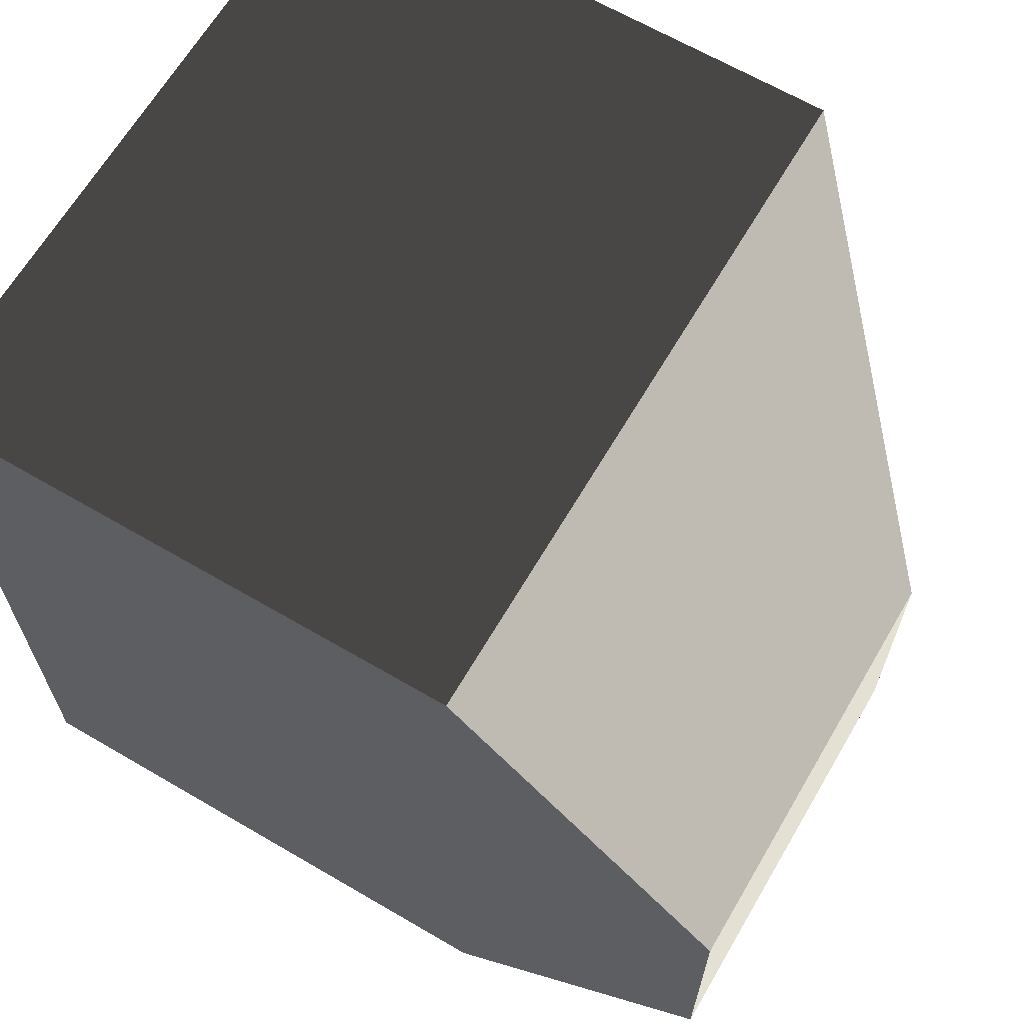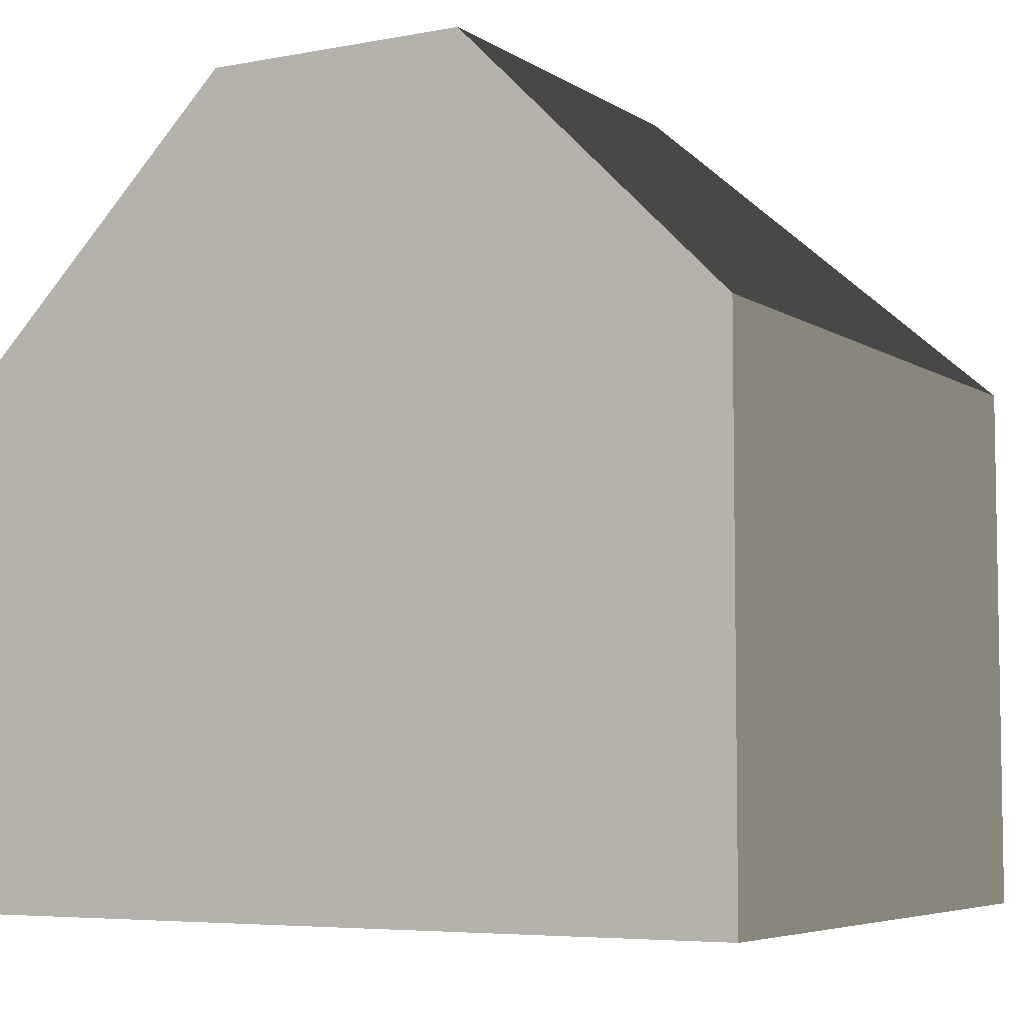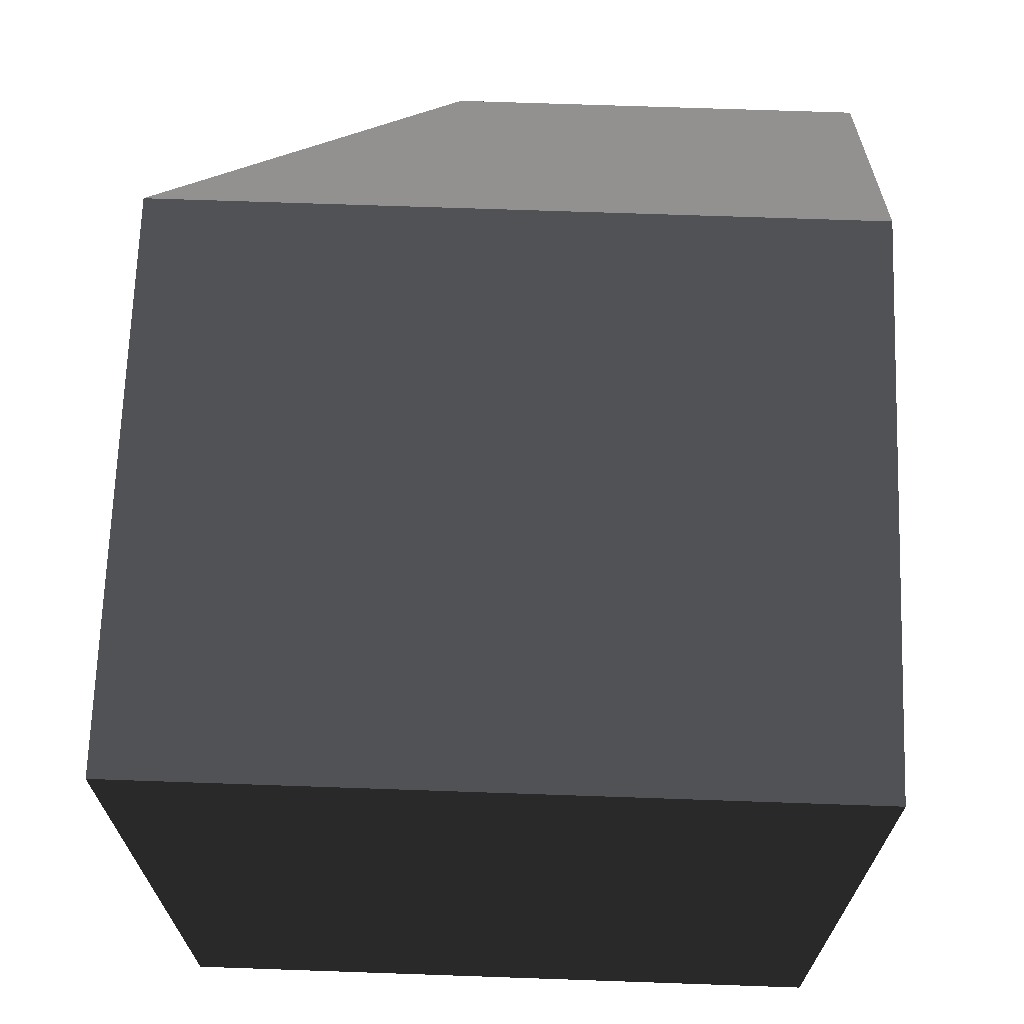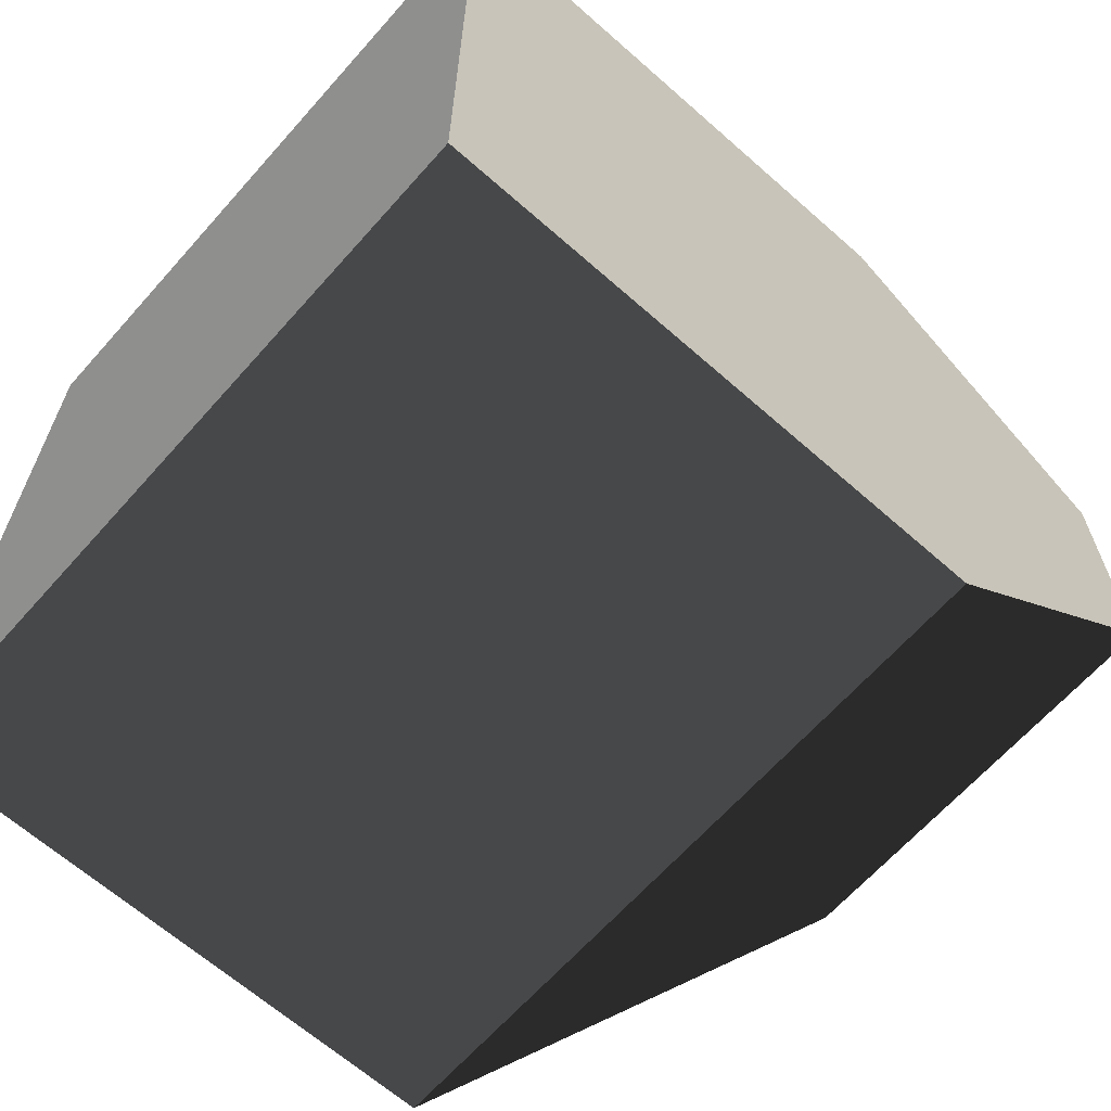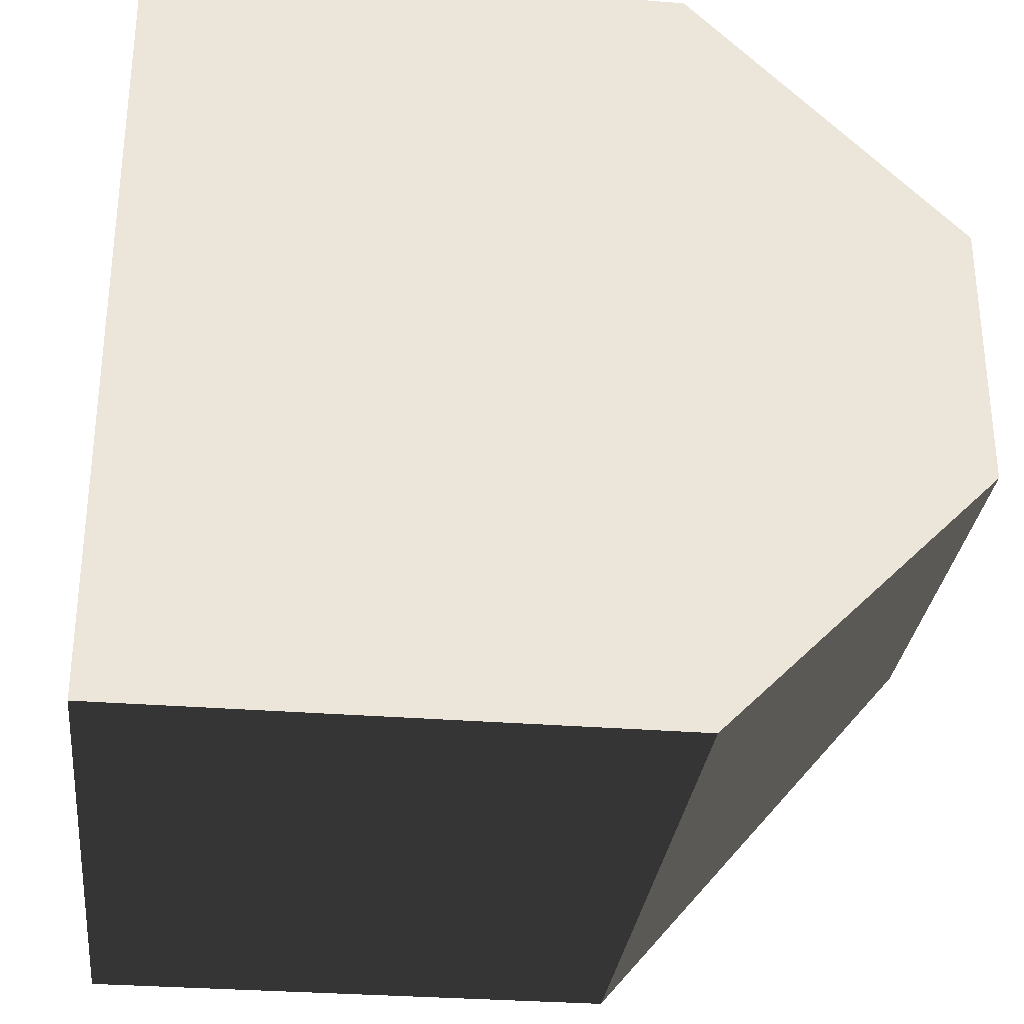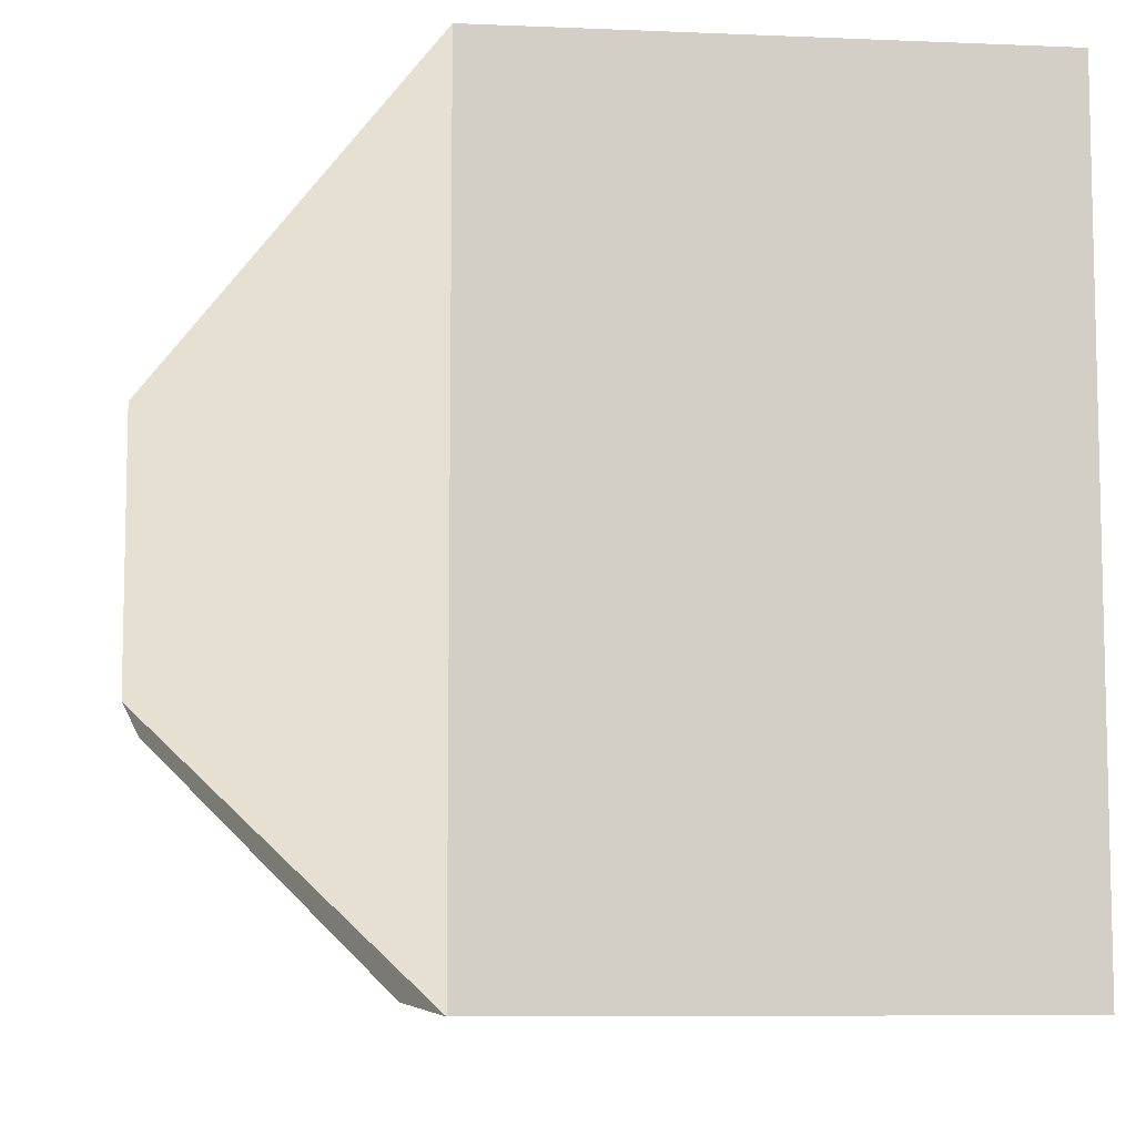
<metadata>
{"format":"obj","ext":"obj","renderer":"f3d","projection":"perspective","resolution":1024,"background":"white","views":[{"elev":65.6,"azim":120.4,"up":"+Z"},{"elev":-5.8,"azim":119.6,"up":"+Y"},{"elev":68.8,"azim":2.0,"up":"+Z"},{"elev":-65.2,"azim":48.4,"up":"+Z"},{"elev":-30.6,"azim":83.4,"up":"+Z"},{"elev":-8.0,"azim":-96.6,"up":"+Z"}]}
</metadata>
<code>
v 3.6 1.44 9.36
v 3.6 1.44 7.92
v 3.6 1.44 7.92
v 3.6 1.44 9.36
v 3.6 0.48 9.36
v 3.6 0.48 7.92
v 3.6 1.44 7.92
v 3.6 1.44 9.36
v 4.08 1.92 8.88
v 4.08 1.92 8.4
v 3.6 1.44 7.92
v 4.8 1.44 9.36
v 4.8 0.48 9.36
v 4.8 1.92 8.88
v 4.8 0.48 7.92
v 4.8 1.92 8.4
v 4.8 1.44 7.92
f 5 5 1
f 5 1 4
f 5 4 3
f 5 3 7
f 5 7 2
f 5 2 6
f 1 1 8
f 1 8 9
f 1 9 10
f 1 10 3
f 1 3 2
f 1 2 11
f 8 8 1
f 8 1 4
f 8 4 5
f 8 5 13
f 8 13 12
f 4 4 8
f 4 8 12
f 4 12 14
f 4 14 9
f 13 13 5
f 13 5 6
f 13 6 15
f 10 10 9
f 10 9 14
f 10 14 16
f 2 2 7
f 2 7 11
f 2 11 10
f 2 10 16
f 2 16 17
f 6 6 3
f 6 3 7
f 6 7 11
f 6 11 17
f 6 17 15
f 14 14 12
f 14 12 13
f 14 13 15
f 14 15 17
f 14 17 16

</code>
